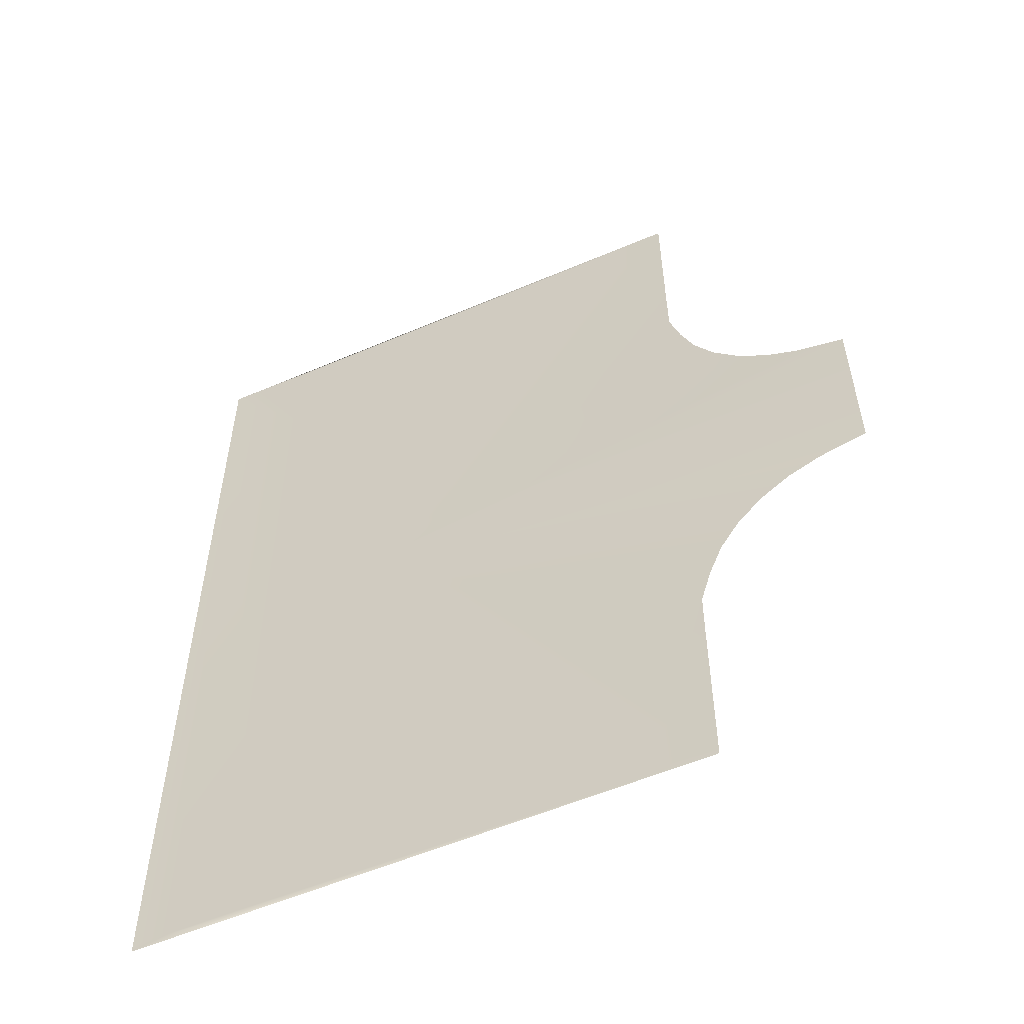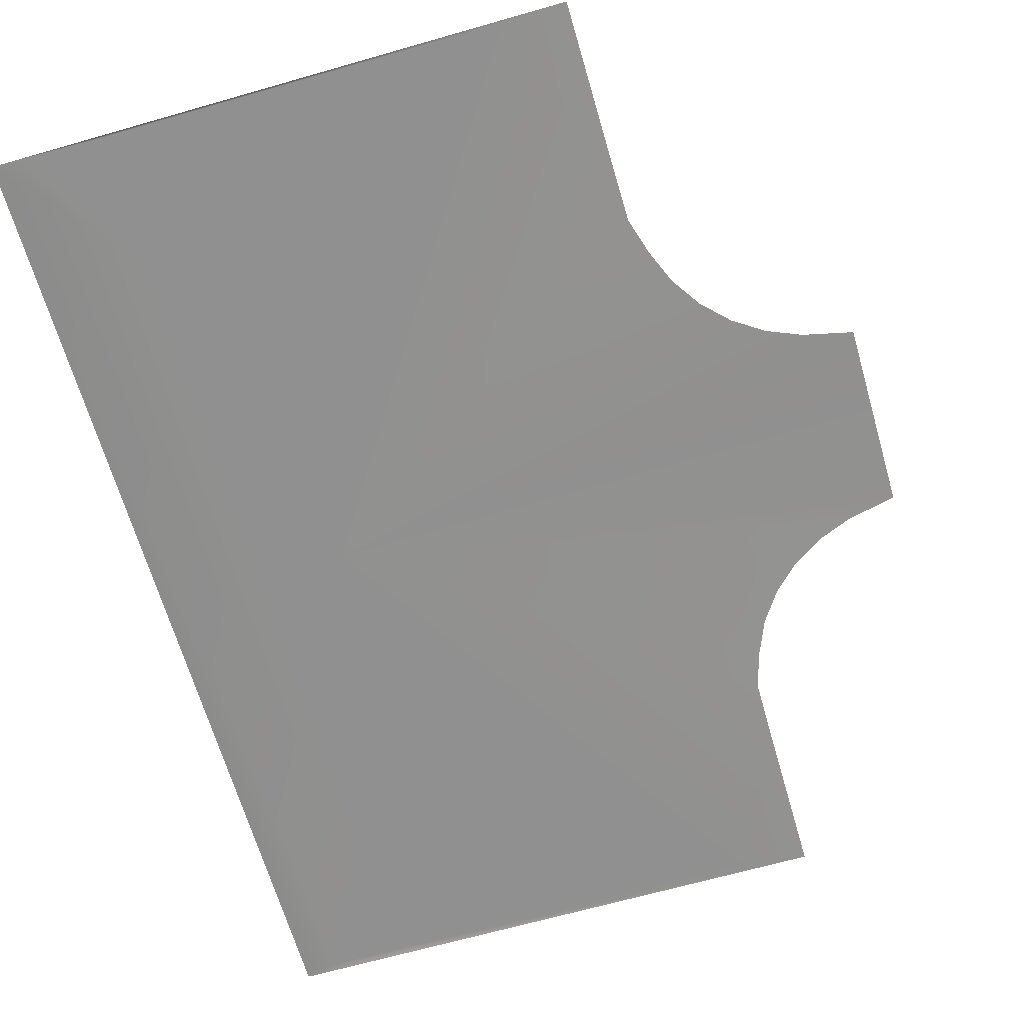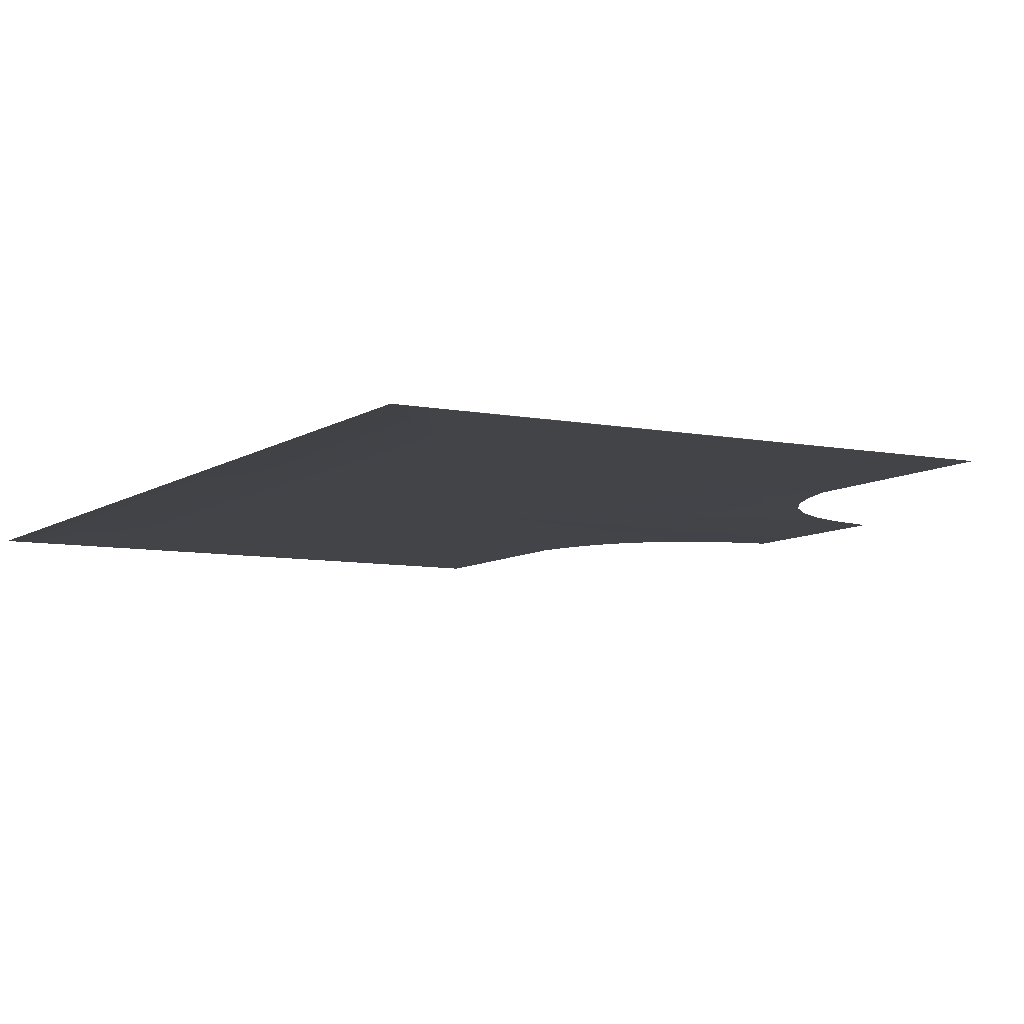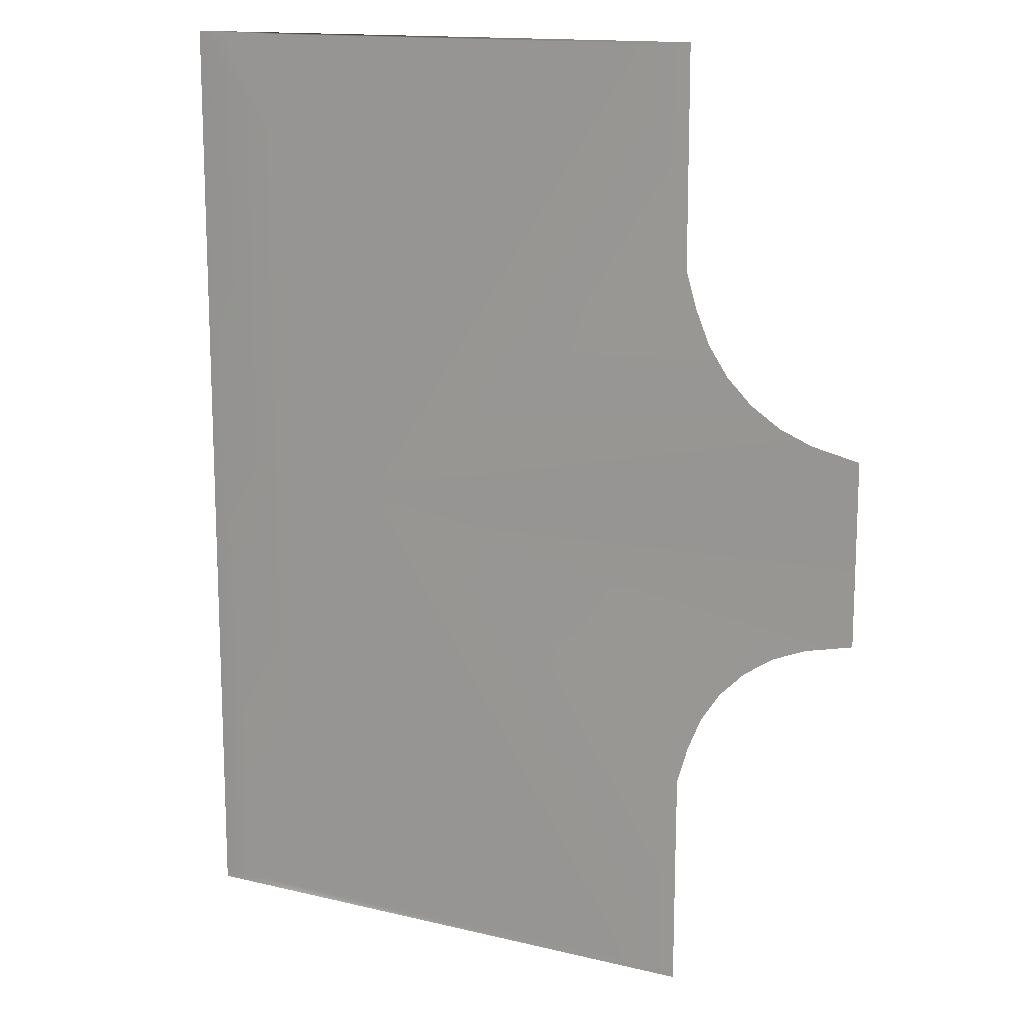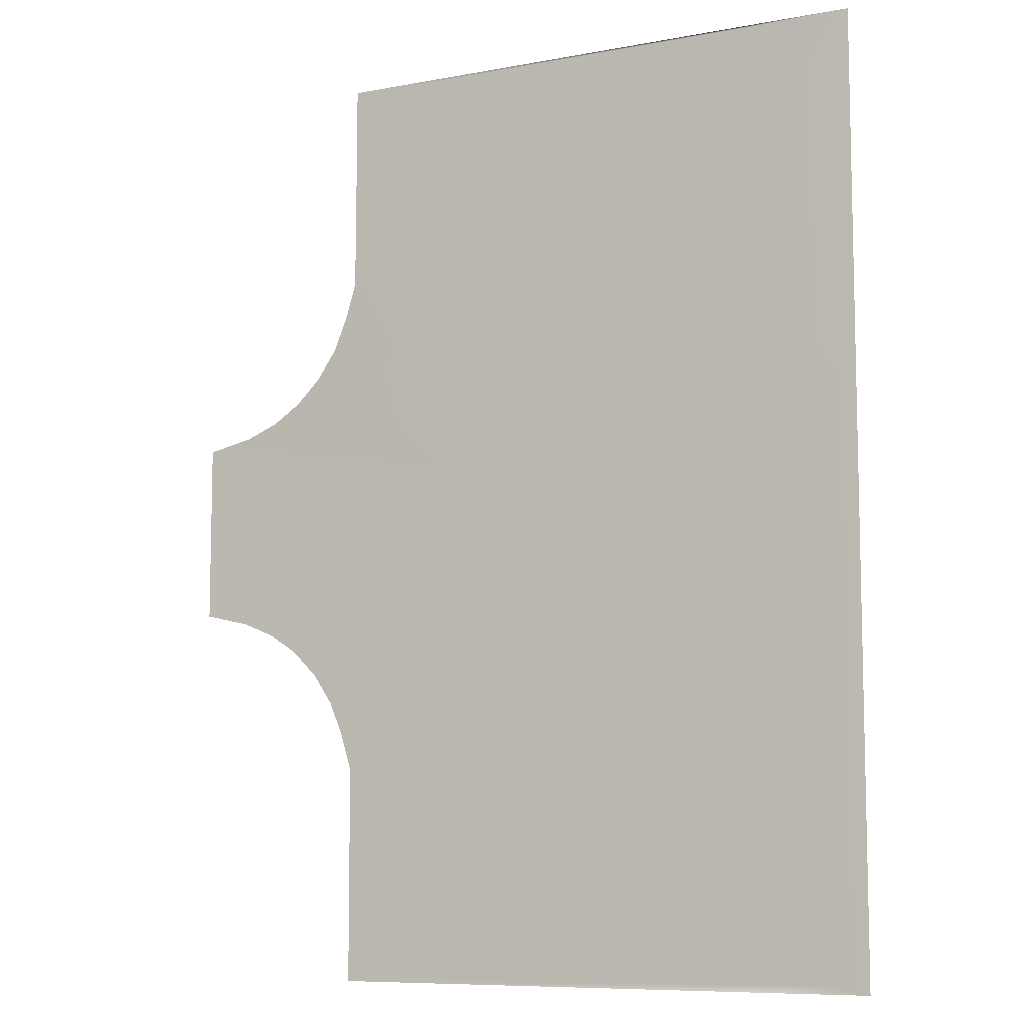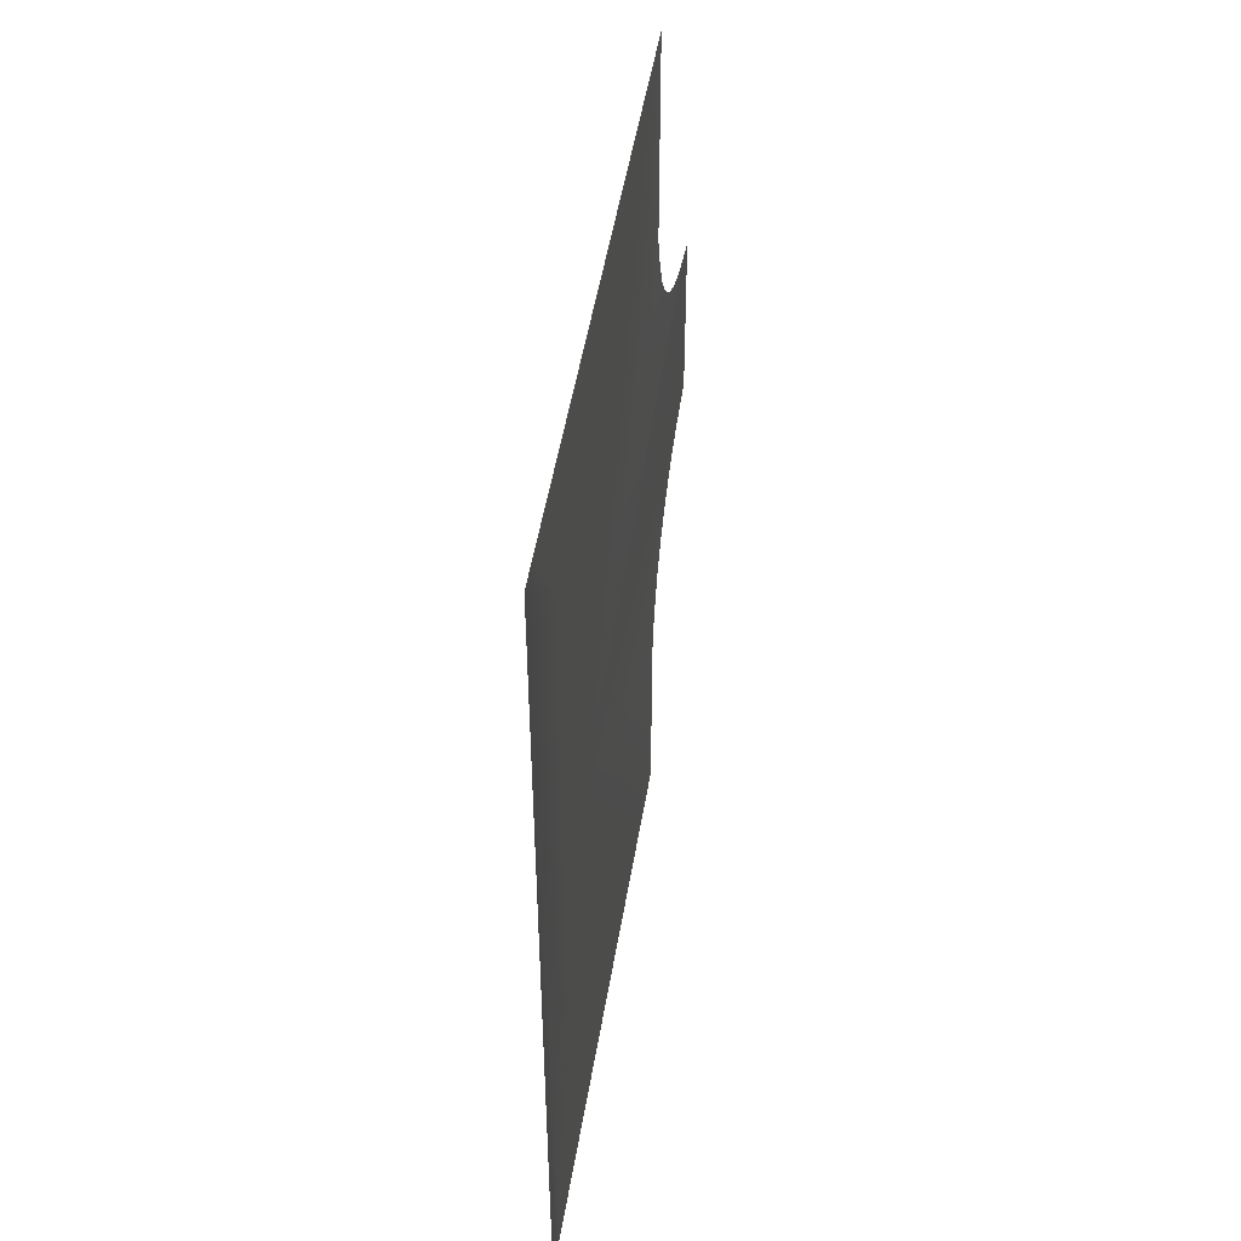
<metadata>
{"format":"obj","ext":"obj","renderer":"f3d","projection":"perspective","resolution":1024,"background":"white","views":[{"elev":-56.2,"azim":24.1,"up":"+Z"},{"elev":-65.8,"azim":16.1,"up":"+Y"},{"elev":-7.8,"azim":-29.2,"up":"+Y"},{"elev":14.3,"azim":27.9,"up":"+Z"},{"elev":-8.6,"azim":-153.2,"up":"+Z"},{"elev":50.8,"azim":-80.6,"up":"+Z"}]}
</metadata>
<code>
v -15.47 0.5029 20.95
v -13.97 0.5029 20.86
v -11.03 0.5029 20.86
v -11.04 0.5029 20.95
v -11.01 0.5029 15.59
v 6.383 0.5029 20.86
v -7.037 0.5029 0.03334
v -10.97 0.5029 -15.5
v -15.47 0.5029 20.86
v -13.9 0.5029 -20.63
v -10.95 0.5029 -20.63
v -15.47 0.5029 -20.63
v -15.47 0.5029 -20.95
v 6.279 0.5029 -20.63
v 9.144 0.5029 -13.67
v 9.133 0.5029 -20.63
v 9.128 0.5029 -20.95
v -10.95 0.5029 -20.95
v 9.16 0.5029 -11.4
v 9.638 0.5029 -9.803
v 10.24 0.5029 -8.346
v 11.11 0.5029 -7.034
v 12.23 0.5029 -5.919
v 13.54 0.5029 -5.045
v 15 0.5029 -4.445
v 17.09 0.5029 -3.967
v 17.09 0.5029 4.034
v 15 0.5029 4.512
v 13.54 0.5029 5.111
v 12.23 0.5029 5.986
v 11.11 0.5029 7.1
v 10.24 0.5029 8.412
v 9.638 0.5029 9.87
v 9.16 0.5029 11.46
v 9.144 0.5029 13.74
v 9.133 0.5029 20.86
v 9.128 0.5029 20.95
g TS_2Lane_58_206931_4
f 1 3 2
f 1 4 3
f 2 3 5
f 5 3 6
f 6 3 4
f 5 6 7
f 8 5 7
f 8 9 5
f 5 9 2
f 2 9 1
f 10 9 8
f 8 11 10
f 9 10 12
f 13 12 10
f 14 8 7
f 14 11 8
f 15 14 7
f 15 16 14
f 17 11 14
f 14 16 17
f 17 18 11
f 10 18 13
f 10 11 18
f 7 19 15
f 20 19 7
f 21 20 7
f 22 21 7
f 23 22 7
f 24 23 7
f 25 24 7
f 26 25 7
f 7 27 26
f 28 27 7
f 29 28 7
f 30 29 7
f 31 30 7
f 32 31 7
f 33 32 7
f 34 33 7
f 7 35 34
f 6 35 7
f 6 36 35
f 37 36 6
f 6 4 37

</code>
